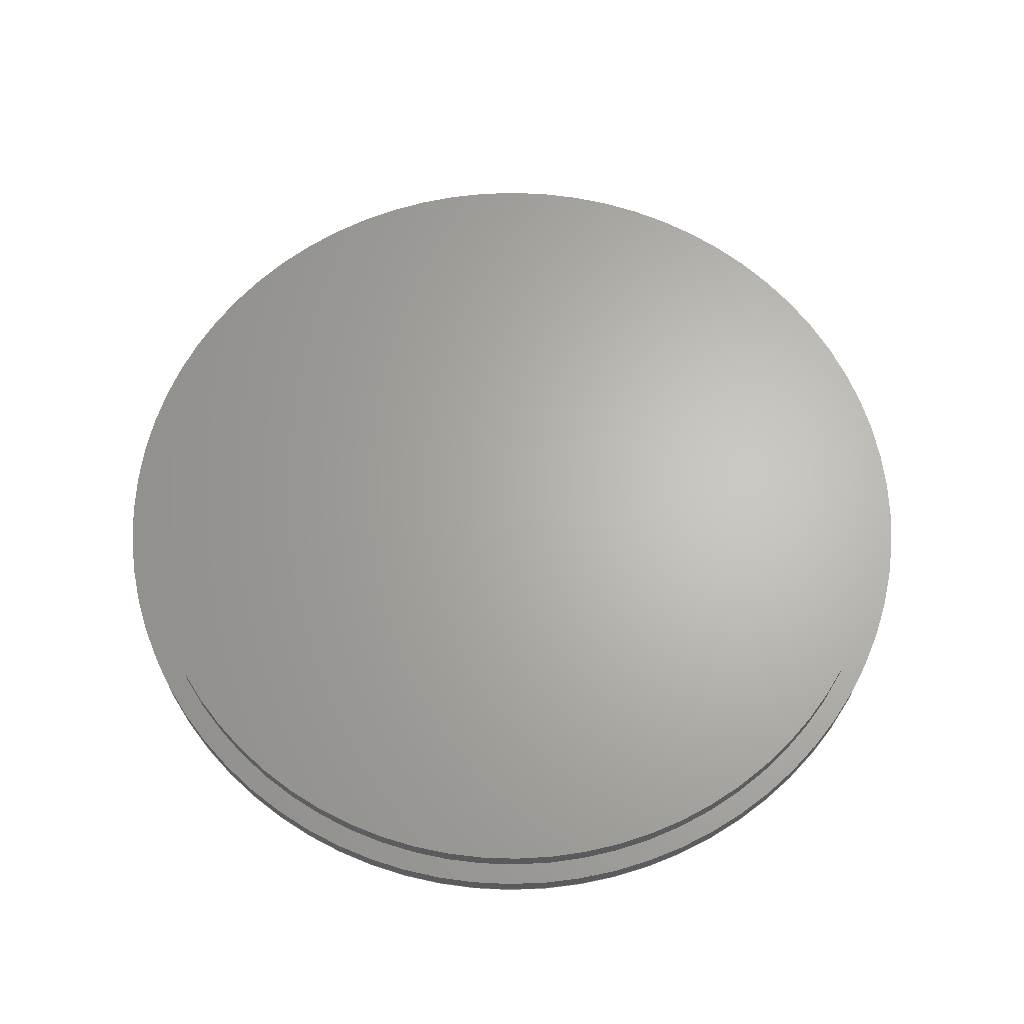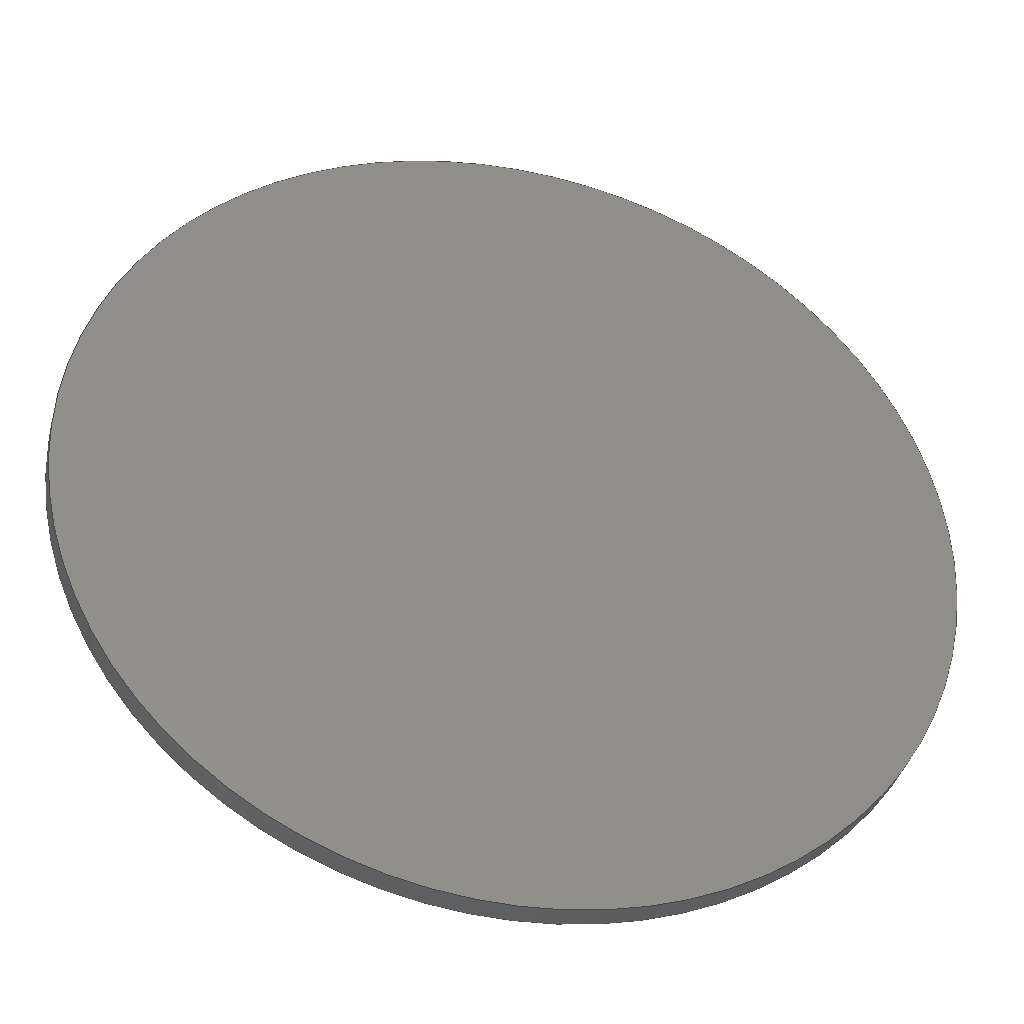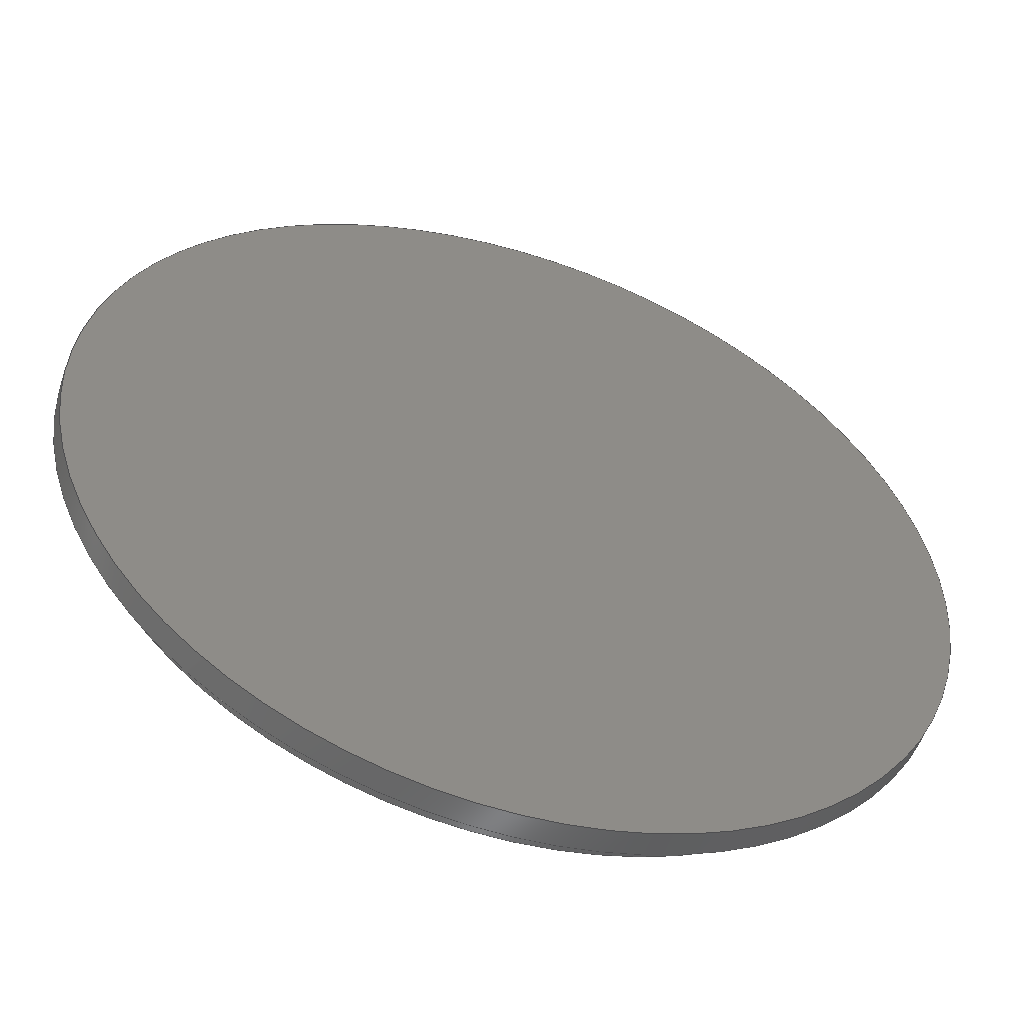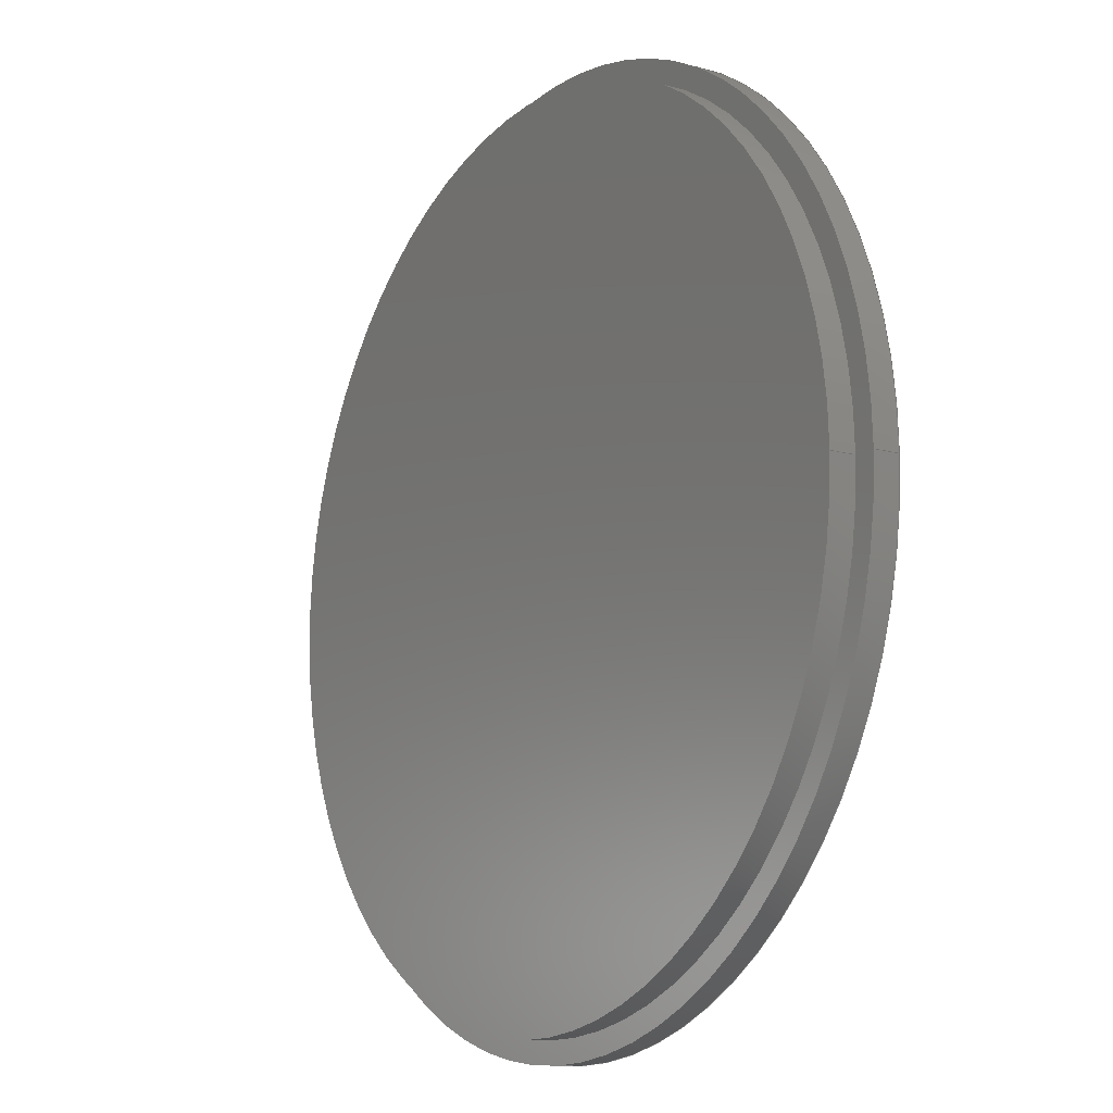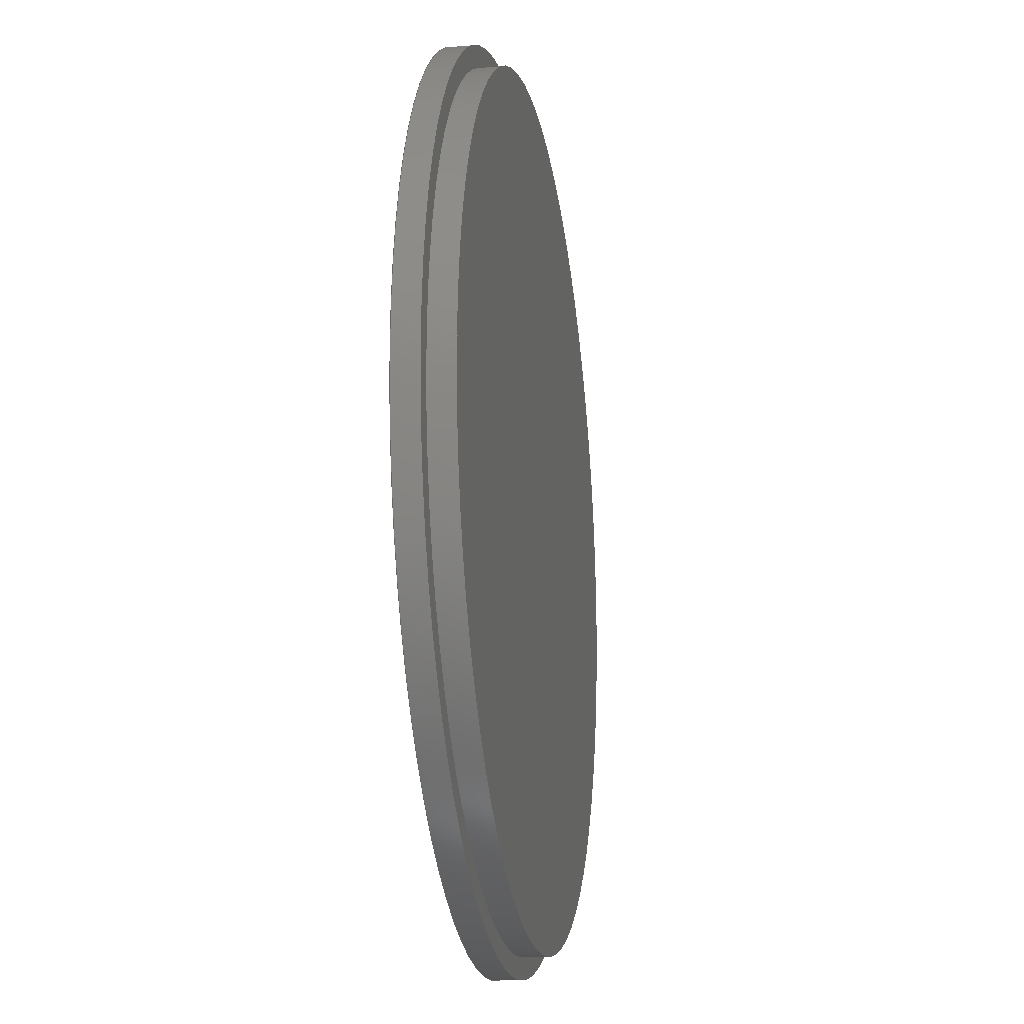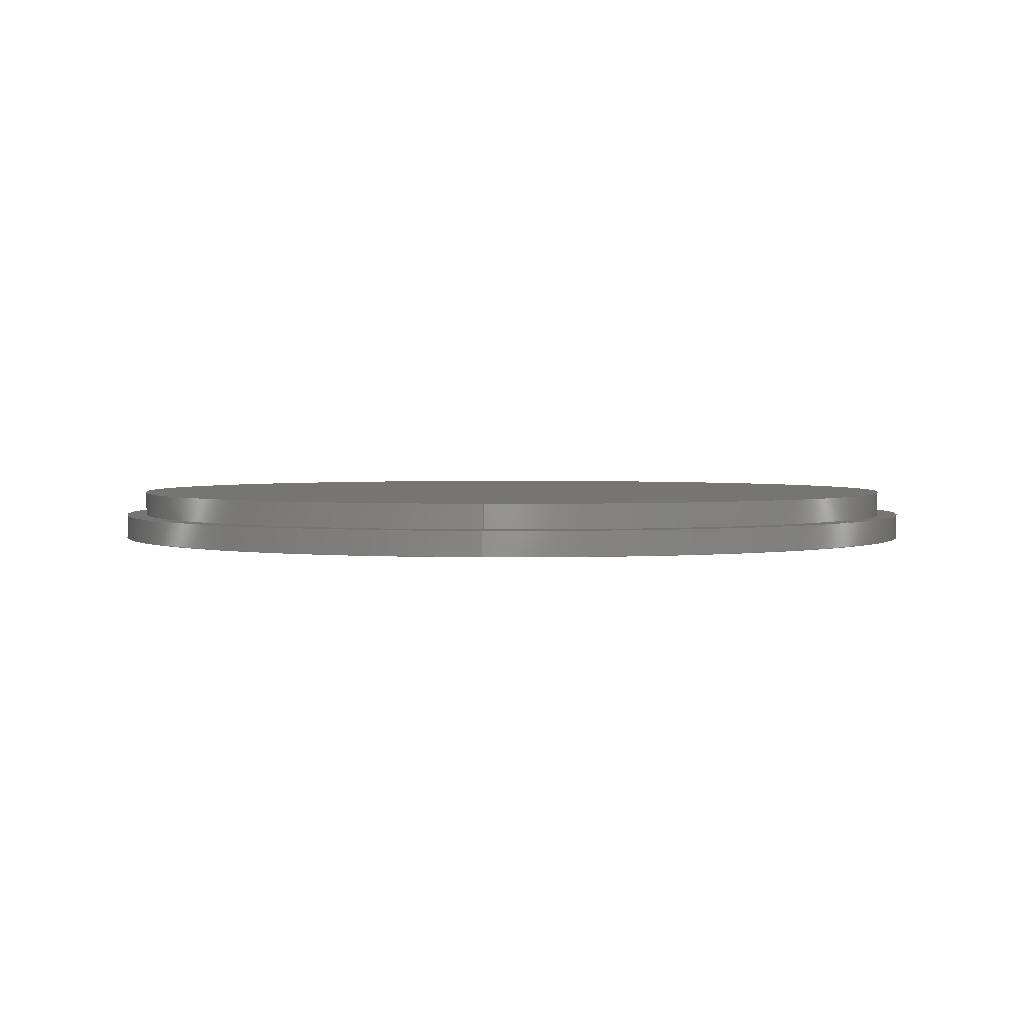
<metadata>
{"format":"step","ext":"step","renderer":"f3d","projection":"perspective","resolution":1024,"background":"white","views":[{"elev":65.2,"azim":160.4,"up":"+Z"},{"elev":-38.1,"azim":166.3,"up":"+Y"},{"elev":-53.0,"azim":161.9,"up":"+Y"},{"elev":-12.5,"azim":57.5,"up":"+Y"},{"elev":-18.1,"azim":-80.6,"up":"+Y"},{"elev":2.3,"azim":93.7,"up":"+Z"}]}
</metadata>
<code>
ISO-10303-21;
DATA;
#1=SHAPE_REPRESENTATION_RELATIONSHIP('','',#60,#2);
#2=ADVANCED_BREP_SHAPE_REPRESENTATION('',(#58),#106);
#3=PLANE('',#65);
#4=PLANE('',#67);
#5=PLANE('',#70);
#6=ORIENTED_EDGE('',*,*,#14,.F.);
#7=ORIENTED_EDGE('',*,*,#15,.T.);
#8=ORIENTED_EDGE('',*,*,#16,.F.);
#9=ORIENTED_EDGE('',*,*,#14,.T.);
#10=ORIENTED_EDGE('',*,*,#15,.F.);
#11=ORIENTED_EDGE('',*,*,#17,.F.);
#12=ORIENTED_EDGE('',*,*,#16,.T.);
#13=ORIENTED_EDGE('',*,*,#17,.T.);
#14=EDGE_CURVE('',#18,#18,#22,.T.);
#15=EDGE_CURVE('',#19,#19,#23,.T.);
#16=EDGE_CURVE('',#20,#20,#24,.T.);
#17=EDGE_CURVE('',#21,#21,#25,.T.);
#18=VERTEX_POINT('',#94);
#19=VERTEX_POINT('',#96);
#20=VERTEX_POINT('',#99);
#21=VERTEX_POINT('',#103);
#22=CIRCLE('',#63,52.5);
#23=CIRCLE('',#64,52.5);
#24=CIRCLE('',#66,50);
#25=CIRCLE('',#69,50);
#26=EDGE_LOOP('',(#6));
#27=EDGE_LOOP('',(#7));
#28=EDGE_LOOP('',(#8));
#29=EDGE_LOOP('',(#9));
#30=EDGE_LOOP('',(#10));
#31=EDGE_LOOP('',(#11));
#32=EDGE_LOOP('',(#12));
#33=EDGE_LOOP('',(#13));
#34=FACE_BOUND('',#26,.T.);
#35=FACE_BOUND('',#27,.T.);
#36=FACE_BOUND('',#28,.T.);
#37=FACE_BOUND('',#29,.T.);
#38=FACE_BOUND('',#30,.T.);
#39=FACE_BOUND('',#31,.T.);
#40=FACE_BOUND('',#32,.T.);
#41=FACE_BOUND('',#33,.T.);
#42=CYLINDRICAL_SURFACE('',#62,52.5);
#43=CYLINDRICAL_SURFACE('',#68,50);
#44=ADVANCED_FACE('',(#34,#35),#42,.T.);
#45=ADVANCED_FACE('',(#36,#37),#3,.T.);
#46=ADVANCED_FACE('',(#38),#4,.F.);
#47=ADVANCED_FACE('',(#39,#40),#43,.T.);
#48=ADVANCED_FACE('',(#41),#5,.T.);
#49=CLOSED_SHELL('',(#44,#45,#46,#47,#48));
#50=STYLED_ITEM('',(#51),#58);
#51=PRESENTATION_STYLE_ASSIGNMENT((#52));
#52=SURFACE_STYLE_USAGE(.BOTH.,#53);
#53=SURFACE_SIDE_STYLE('',(#54));
#54=SURFACE_STYLE_FILL_AREA(#55);
#55=FILL_AREA_STYLE('',(#56));
#56=FILL_AREA_STYLE_COLOUR('',#57);
#57=COLOUR_RGB('',0.6471,0.6471,0.6471);
#58=MANIFOLD_SOLID_BREP('Part 2',#49);
#59=SHAPE_DEFINITION_REPRESENTATION(#111,#60);
#60=SHAPE_REPRESENTATION('Part 2',(#61),#106);
#61=AXIS2_PLACEMENT_3D('',#91,#71,#72);
#62=AXIS2_PLACEMENT_3D('',#92,#73,#74);
#63=AXIS2_PLACEMENT_3D('',#93,#75,#76);
#64=AXIS2_PLACEMENT_3D('',#95,#77,#78);
#65=AXIS2_PLACEMENT_3D('',#97,#79,#80);
#66=AXIS2_PLACEMENT_3D('',#98,#81,#82);
#67=AXIS2_PLACEMENT_3D('',#100,#83,#84);
#68=AXIS2_PLACEMENT_3D('',#101,#85,#86);
#69=AXIS2_PLACEMENT_3D('',#102,#87,#88);
#70=AXIS2_PLACEMENT_3D('',#104,#89,#90);
#71=DIRECTION('',(0,0,1));
#72=DIRECTION('',(1,0,0));
#73=DIRECTION('',(0,0,-1));
#74=DIRECTION('',(-1,0,0));
#75=DIRECTION('',(0,0,1));
#76=DIRECTION('',(1,0,0));
#77=DIRECTION('',(0,0,1));
#78=DIRECTION('',(1,0,0));
#79=DIRECTION('',(0,0,1));
#80=DIRECTION('',(1,0,0));
#81=DIRECTION('',(0,0,1));
#82=DIRECTION('',(1,0,0));
#83=DIRECTION('',(0,0,1));
#84=DIRECTION('',(1,0,0));
#85=DIRECTION('',(0,0,-1));
#86=DIRECTION('',(-1,0,0));
#87=DIRECTION('',(0,0,1));
#88=DIRECTION('',(1,0,0));
#89=DIRECTION('',(0,0,1));
#90=DIRECTION('',(1,0,0));
#91=CARTESIAN_POINT('',(0,0,0));
#92=CARTESIAN_POINT('',(75,-120,33));
#93=CARTESIAN_POINT('',(75,-120,33));
#94=CARTESIAN_POINT('',(127.5,-120,33));
#95=CARTESIAN_POINT('',(75,-120,30));
#96=CARTESIAN_POINT('',(127.5,-120,30));
#97=CARTESIAN_POINT('',(75,-120,33));
#98=CARTESIAN_POINT('',(75,-120,33));
#99=CARTESIAN_POINT('',(125,-120,33));
#100=CARTESIAN_POINT('',(75,-120,30));
#101=CARTESIAN_POINT('',(75,-120,36));
#102=CARTESIAN_POINT('',(75,-120,36));
#103=CARTESIAN_POINT('',(125,-120,36));
#104=CARTESIAN_POINT('',(75,-120,36));
#105=MECHANICAL_DESIGN_GEOMETRIC_PRESENTATION_REPRESENTATION('',(#50),#106);
#106=(
GEOMETRIC_REPRESENTATION_CONTEXT(3)
GLOBAL_UNCERTAINTY_ASSIGNED_CONTEXT((#107))
GLOBAL_UNIT_ASSIGNED_CONTEXT((#110,#109,#108))
REPRESENTATION_CONTEXT('Part 2','TOP_LEVEL_ASSEMBLY_PART')
);
#107=UNCERTAINTY_MEASURE_WITH_UNIT(LENGTH_MEASURE(1e-05),#110,
'DISTANCE_ACCURACY_VALUE','Maximum Tolerance applied to model');
#108=(
NAMED_UNIT(*)
SI_UNIT($,.STERADIAN.)
SOLID_ANGLE_UNIT()
);
#109=(
NAMED_UNIT(*)
PLANE_ANGLE_UNIT()
SI_UNIT($,.RADIAN.)
);
#110=(
LENGTH_UNIT()
NAMED_UNIT(*)
SI_UNIT(.MILLI.,.METRE.)
);
#111=PRODUCT_DEFINITION_SHAPE('','',#112);
#112=PRODUCT_DEFINITION('','',#114,#113);
#113=PRODUCT_DEFINITION_CONTEXT('',#120,'design');
#114=PRODUCT_DEFINITION_FORMATION_WITH_SPECIFIED_SOURCE('','',#116,
 .NOT_KNOWN.);
#115=PRODUCT_RELATED_PRODUCT_CATEGORY('','',(#116));
#116=PRODUCT('Part 2','Part 2','Part 2',(#118));
#117=PRODUCT_CATEGORY('','');
#118=PRODUCT_CONTEXT('',#120,'mechanical');
#119=APPLICATION_PROTOCOL_DEFINITION('international standard',
'ap242_managed_model_based_3d_engineering',2011,#120);
#120=APPLICATION_CONTEXT('managed model based 3d engineering');
ENDSEC;
END-ISO-10303-21;

</code>
